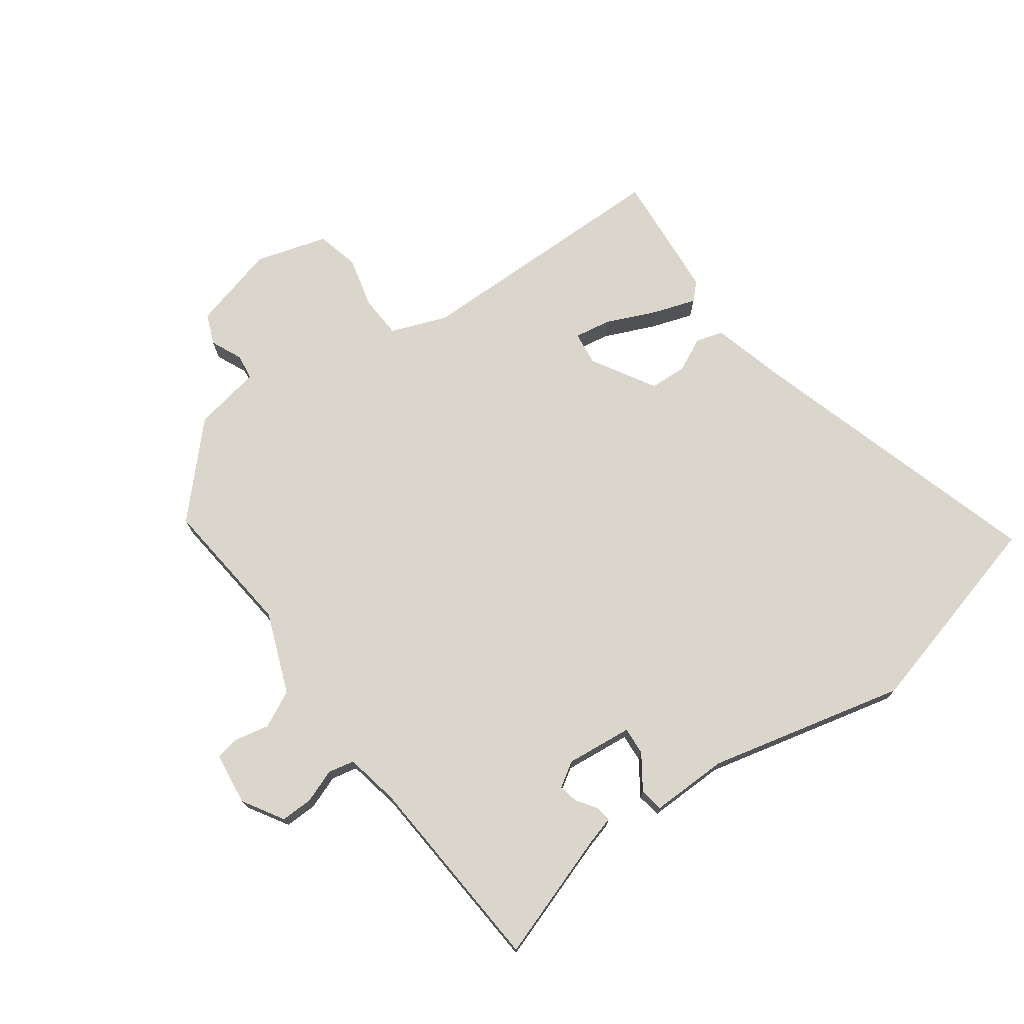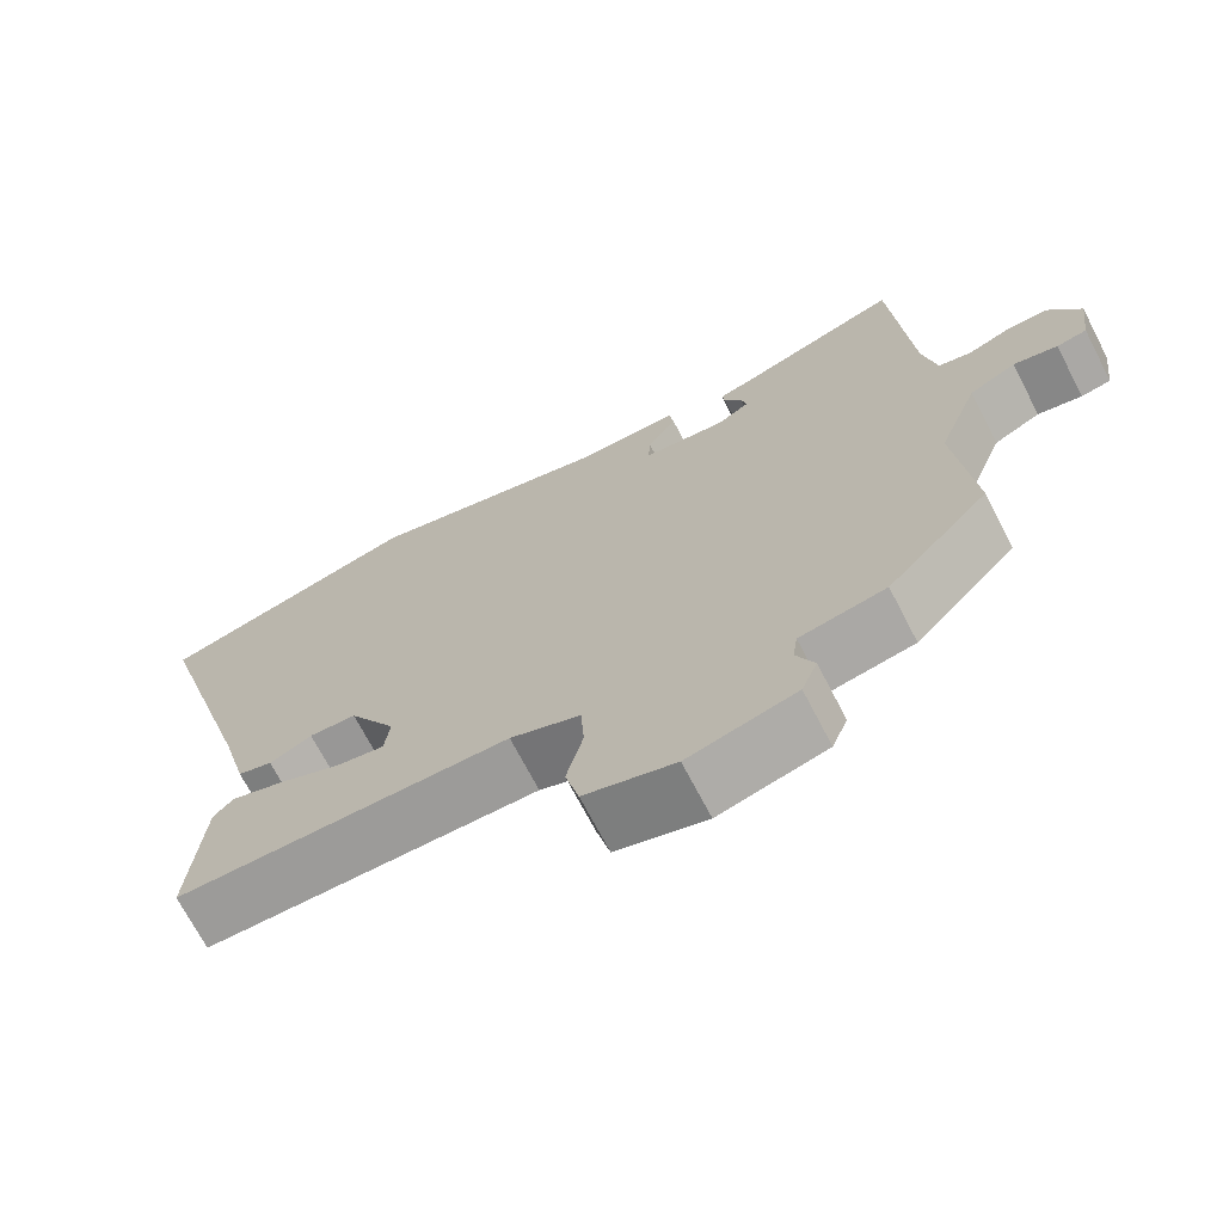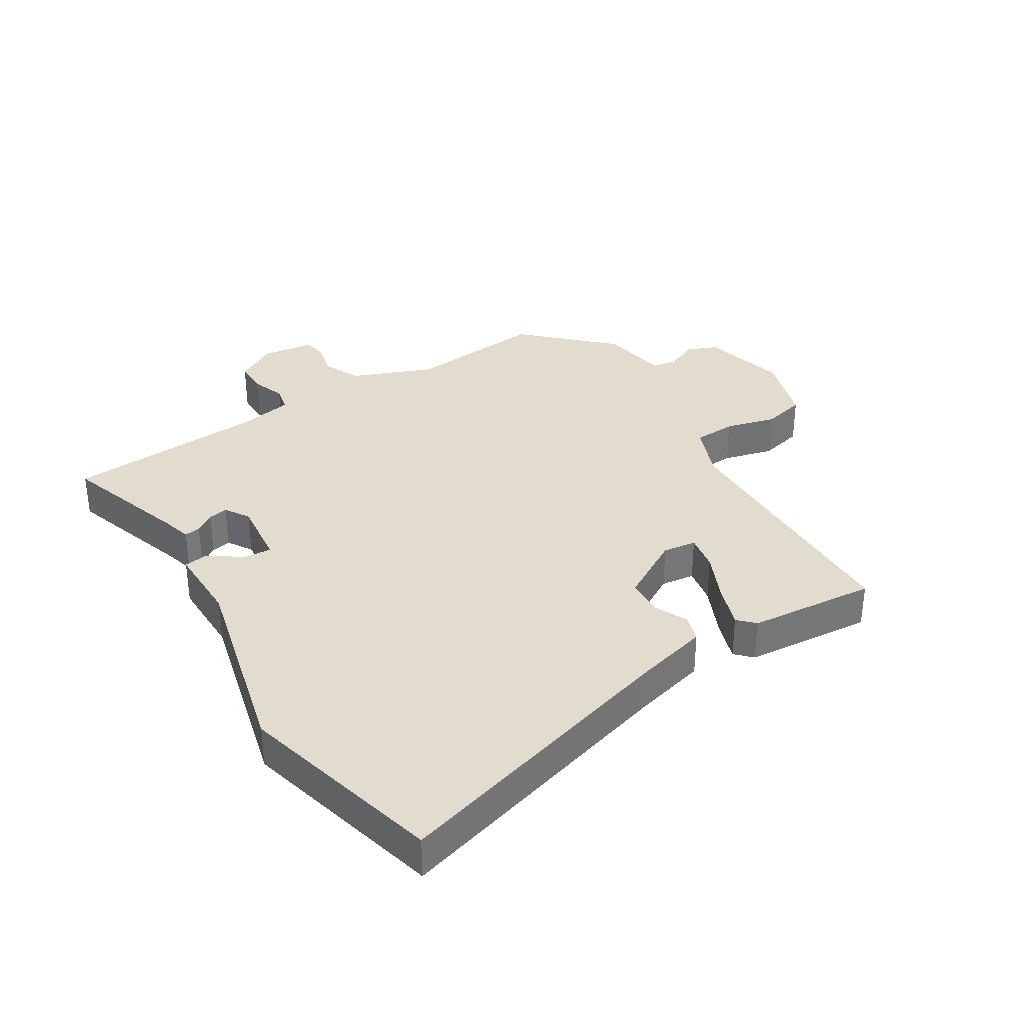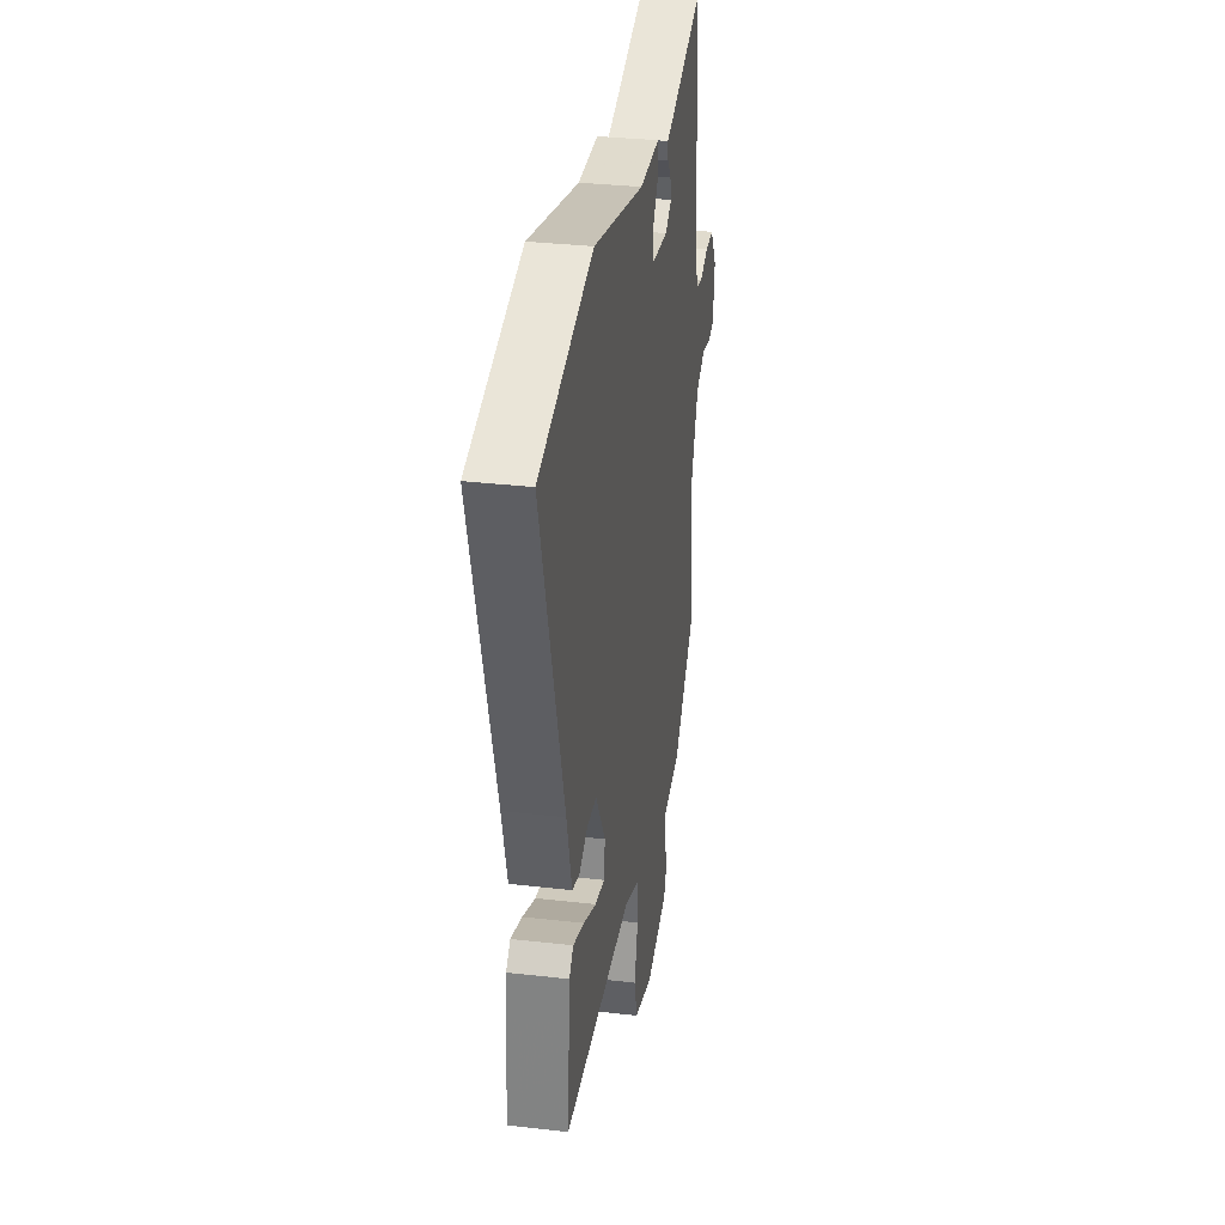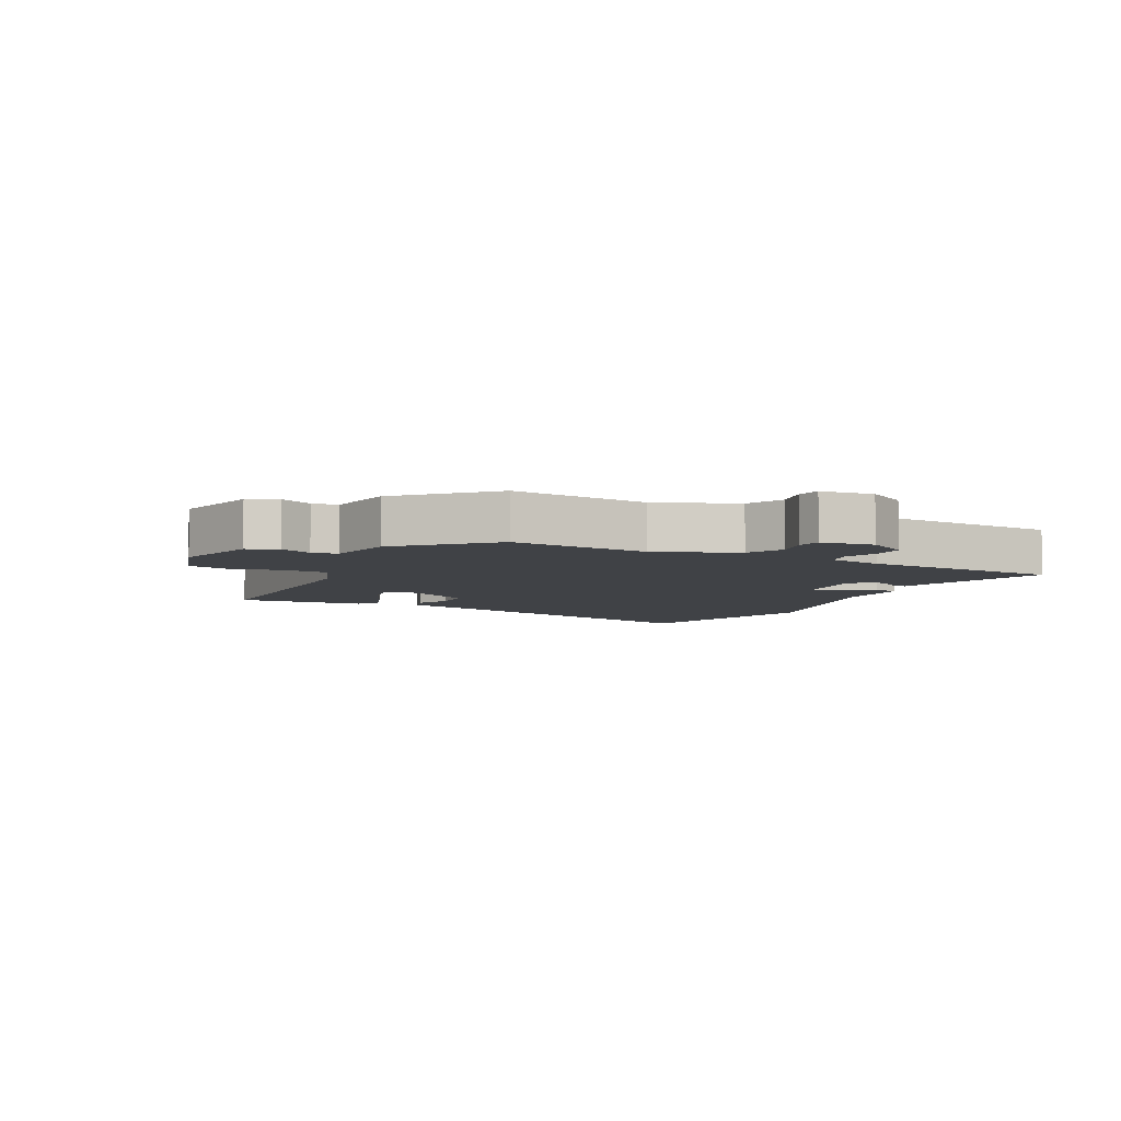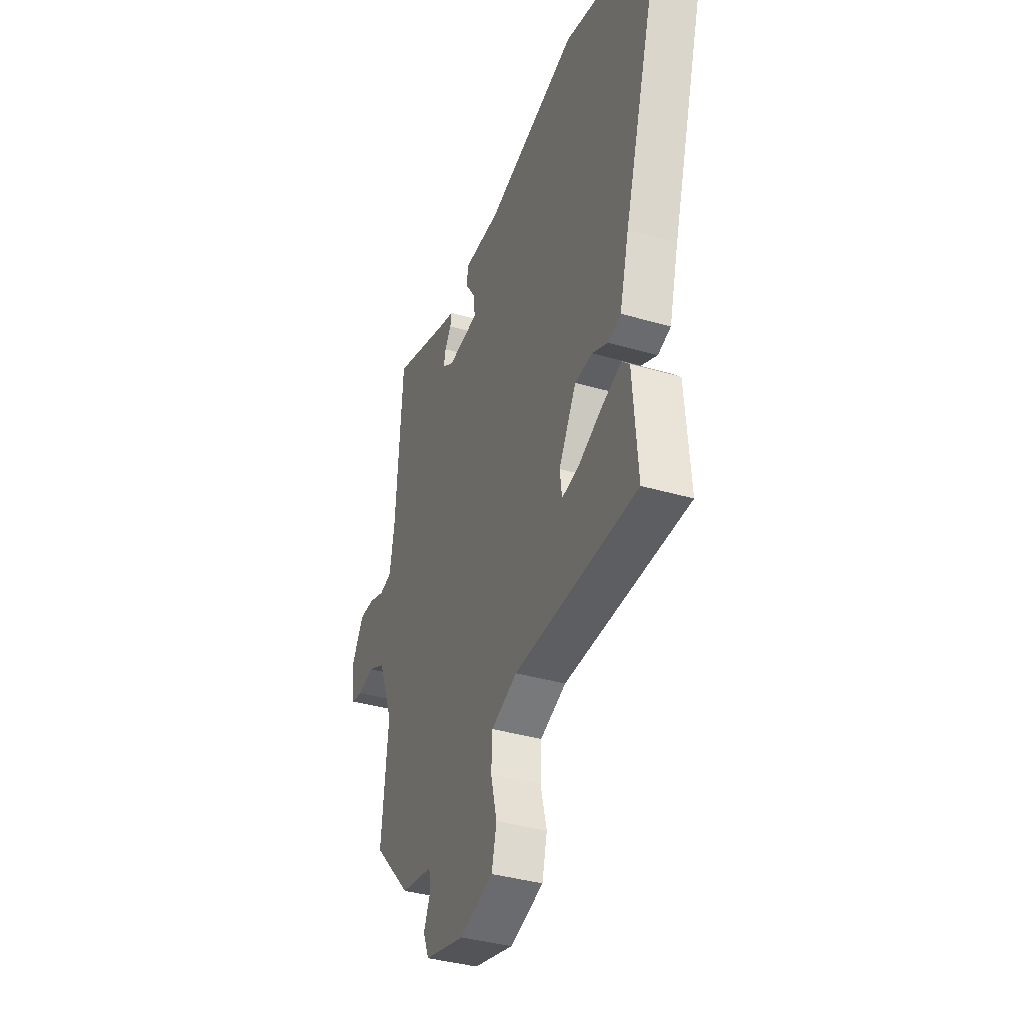
<metadata>
{"format":"obj","ext":"obj","renderer":"f3d","projection":"perspective","resolution":1024,"background":"white","views":[{"elev":73.6,"azim":-35.9,"up":"+Y"},{"elev":-70.0,"azim":-152.6,"up":"+Z"},{"elev":34.7,"azim":58.6,"up":"+Y"},{"elev":32.3,"azim":99.1,"up":"+Z"},{"elev":-6.1,"azim":-116.3,"up":"+Y"},{"elev":-37.5,"azim":69.5,"up":"+Z"}]}
</metadata>
<code>
v -0.449 0.07 0.52
v -0.245 0.07 0.451
v -0.199 0.07 0.438
v -0.203 0.07 0.412
v -0.225 0.07 0.381
v -0.232 0.07 0.349
v -0.192 0.07 0.324
v -0.085 0.07 0.335
v -0.088 0.07 0.38
v -0.125 0.07 0.434
v -0.119 0.07 0.473
v 0.006 0.07 0.471
v 0.323 0.07 0.547
v 0.655 0.07 0.459
v 0.513 0.07 -0.019
v 0.481 0.07 -0.139
v 0.437 0.07 -0.152
v 0.383 0.07 -0.126
v 0.323 0.07 -0.129
v 0.263 0.07 -0.231
v 0.27 0.07 -0.285
v 0.329 0.07 -0.275
v 0.409 0.07 -0.24
v 0.478 0.07 -0.217
v 0.504 0.07 -0.243
v 0.521 0.07 -0.449
v 0.097 0.07 -0.452
v 0.008 0.07 -0.486
v 0.004 0.07 -0.555
v 0.025 0.07 -0.637
v 0.008 0.07 -0.706
v -0.107 0.07 -0.74
v -0.244 0.07 -0.704
v -0.264 0.07 -0.655
v -0.241 0.07 -0.604
v -0.247 0.07 -0.563
v -0.356 0.07 -0.543
v -0.485 0.07 -0.407
v -0.462 0.07 -0.184
v -0.513 0.07 -0.054
v -0.572 0.07 -0.025
v -0.628 0.07 -0.037
v -0.666 0.07 -0.03
v -0.677 0.07 0.055
v -0.637 0.07 0.121
v -0.585 0.07 0.12
v -0.531 0.07 0.1
v -0.489 0.07 0.109
v -0.472 0.07 0.196
v -0.449 0 0.52
v -0.245 0 0.451
v -0.199 0 0.438
v -0.203 0 0.412
v -0.225 0 0.381
v -0.232 0 0.349
v -0.192 0 0.324
v -0.085 0 0.335
v -0.088 0 0.38
v -0.125 0 0.434
v -0.119 0 0.473
v 0.006 0 0.471
v 0.323 0 0.547
v 0.655 0 0.459
v 0.513 0 -0.019
v 0.481 0 -0.139
v 0.437 0 -0.152
v 0.383 0 -0.126
v 0.323 0 -0.129
v 0.263 0 -0.231
v 0.27 0 -0.285
v 0.329 0 -0.275
v 0.409 0 -0.24
v 0.478 0 -0.217
v 0.504 0 -0.243
v 0.521 0 -0.449
v 0.097 0 -0.452
v 0.008 0 -0.486
v 0.004 0 -0.555
v 0.025 0 -0.637
v 0.008 0 -0.706
v -0.107 0 -0.74
v -0.244 0 -0.704
v -0.264 0 -0.655
v -0.241 0 -0.604
v -0.247 0 -0.563
v -0.356 0 -0.543
v -0.485 0 -0.407
v -0.462 0 -0.184
v -0.513 0 -0.054
v -0.572 0 -0.025
v -0.628 0 -0.037
v -0.666 0 -0.03
v -0.677 0 0.055
v -0.637 0 0.121
v -0.585 0 0.12
v -0.531 0 0.1
v -0.489 0 0.109
v -0.472 0 0.196
f 44 45 46 47
f 44 47 48
f 41 42 43 44
f 40 41 44 48
f 39 40 48 49
f 36 37 38 39
f 32 33 34 35
f 32 35 36
f 29 30 31 32
f 28 29 32 36
f 27 28 36 39
f 22 23 24 25
f 22 25 26 27
f 15 16 17 18
f 15 18 19
f 12 13 14 15
f 12 15 19
f 9 10 11 12
f 8 9 12 19
f 7 8 19 20
f 2 3 4 5
f 2 5 6
f 1 2 6
f 49 1 6
f 21 22 27
f 21 27 39 49
f 20 21 49
f 6 7 20 49
f 96 95 94 93
f 97 96 93
f 93 92 91 90
f 97 93 90 89
f 98 97 89 88
f 88 87 86 85
f 84 83 82 81
f 85 84 81
f 81 80 79 78
f 85 81 78 77
f 88 85 77 76
f 74 73 72 71
f 76 75 74 71
f 67 66 65 64
f 68 67 64
f 64 63 62 61
f 68 64 61
f 61 60 59 58
f 68 61 58 57
f 69 68 57 56
f 54 53 52 51
f 55 54 51
f 55 51 50
f 55 50 98
f 76 71 70
f 98 88 76 70
f 98 70 69
f 98 69 56 55
f 1 50 51 2
f 2 51 52 3
f 3 52 53 4
f 4 53 54 5
f 5 54 55 6
f 6 55 56 7
f 7 56 57 8
f 8 57 58 9
f 9 58 59 10
f 10 59 60 11
f 11 60 61 12
f 12 61 62 13
f 13 62 63 14
f 14 63 64 15
f 15 64 65 16
f 16 65 66 17
f 17 66 67 18
f 18 67 68 19
f 19 68 69 20
f 20 69 70 21
f 21 70 71 22
f 22 71 72 23
f 23 72 73 24
f 24 73 74 25
f 25 74 75 26
f 26 75 76 27
f 27 76 77 28
f 28 77 78 29
f 29 78 79 30
f 30 79 80 31
f 31 80 81 32
f 32 81 82 33
f 33 82 83 34
f 34 83 84 35
f 35 84 85 36
f 36 85 86 37
f 37 86 87 38
f 38 87 88 39
f 39 88 89 40
f 40 89 90 41
f 41 90 91 42
f 42 91 92 43
f 43 92 93 44
f 44 93 94 45
f 45 94 95 46
f 46 95 96 47
f 47 96 97 48
f 48 97 98 49
f 49 98 50 1

</code>
